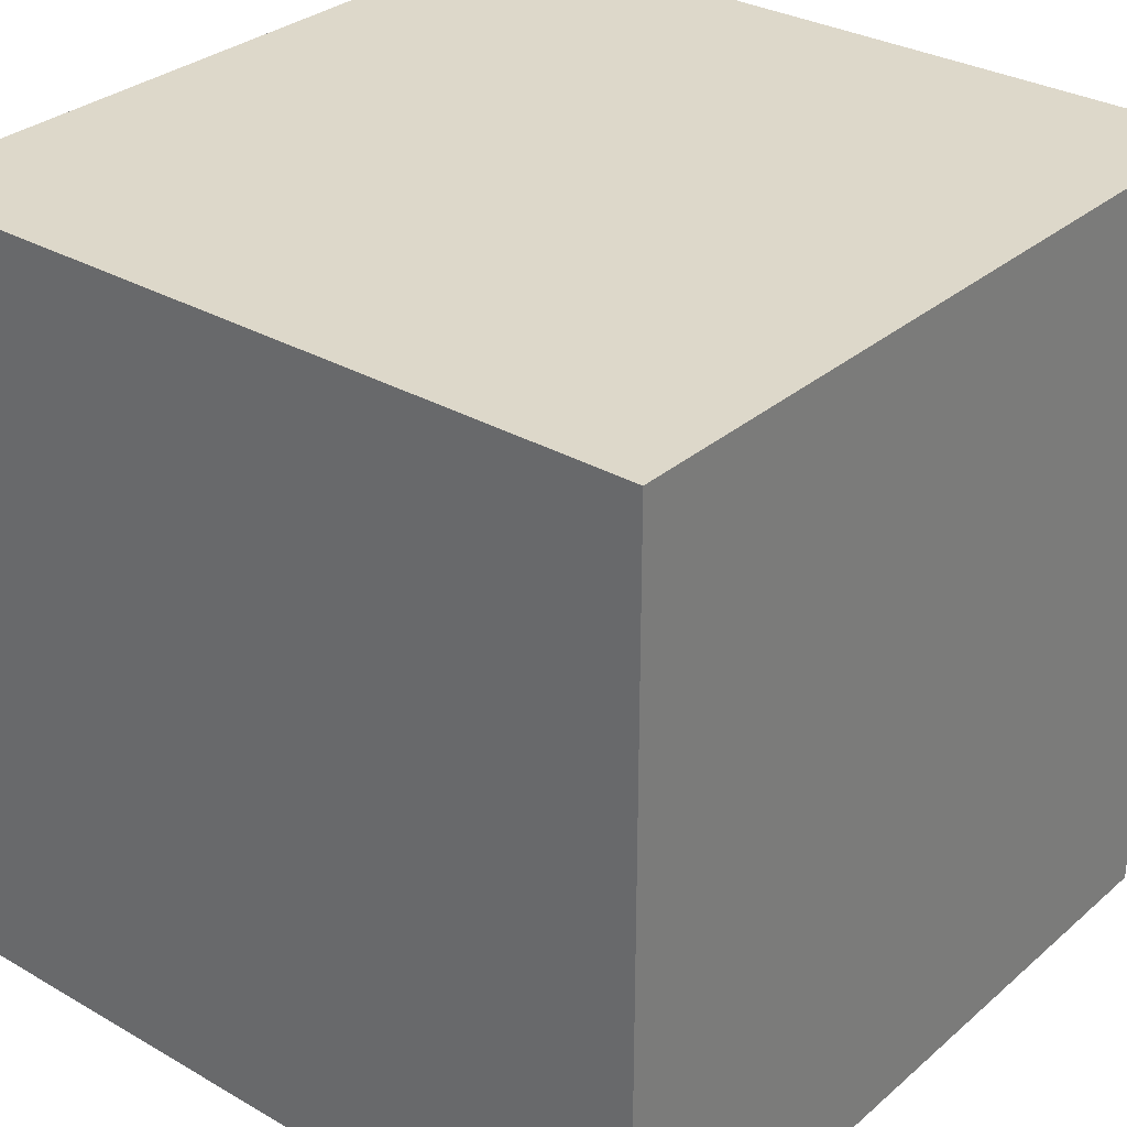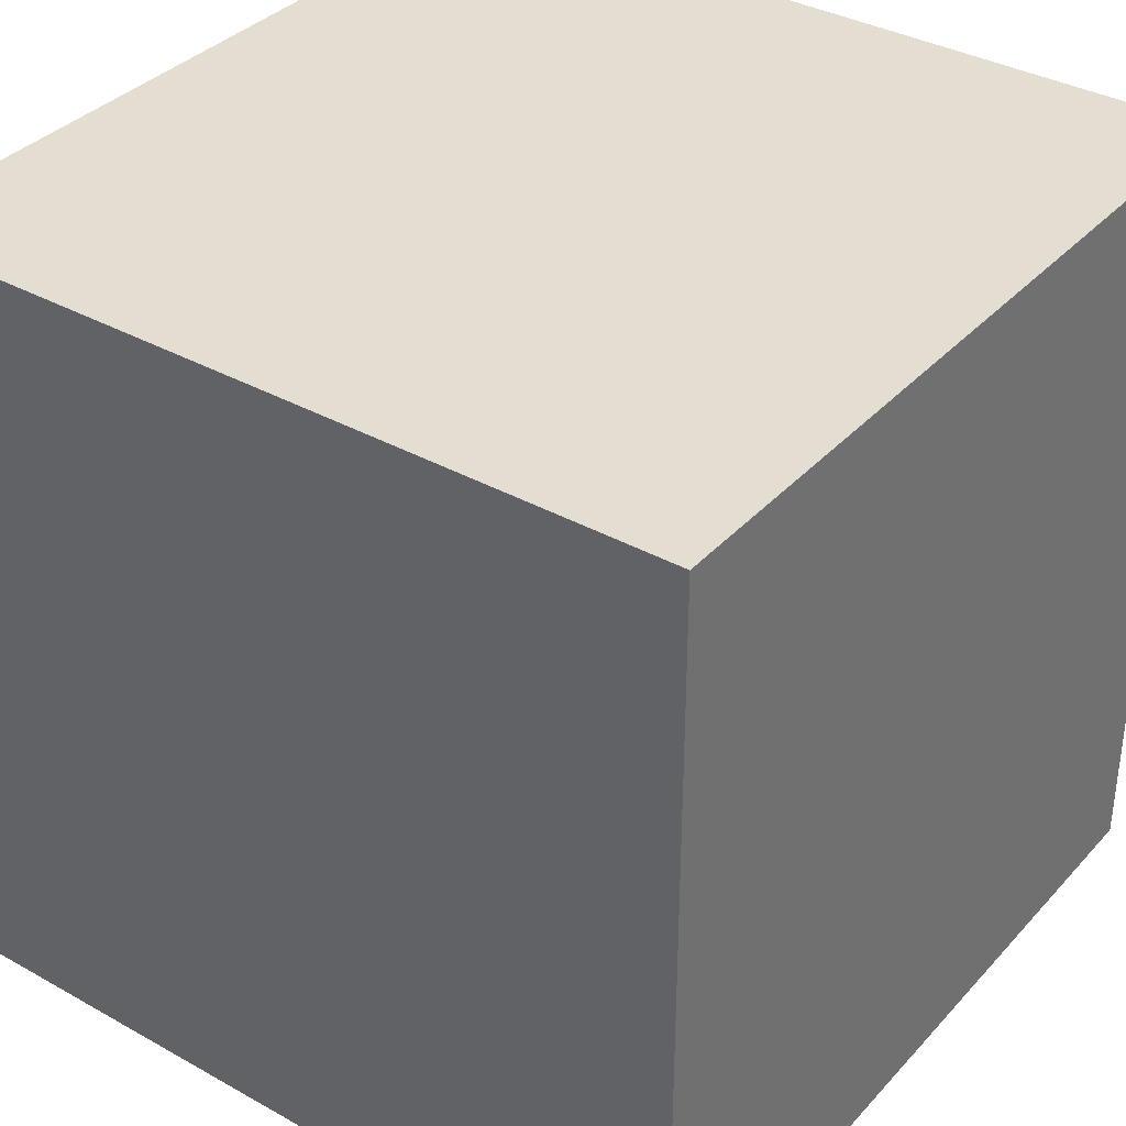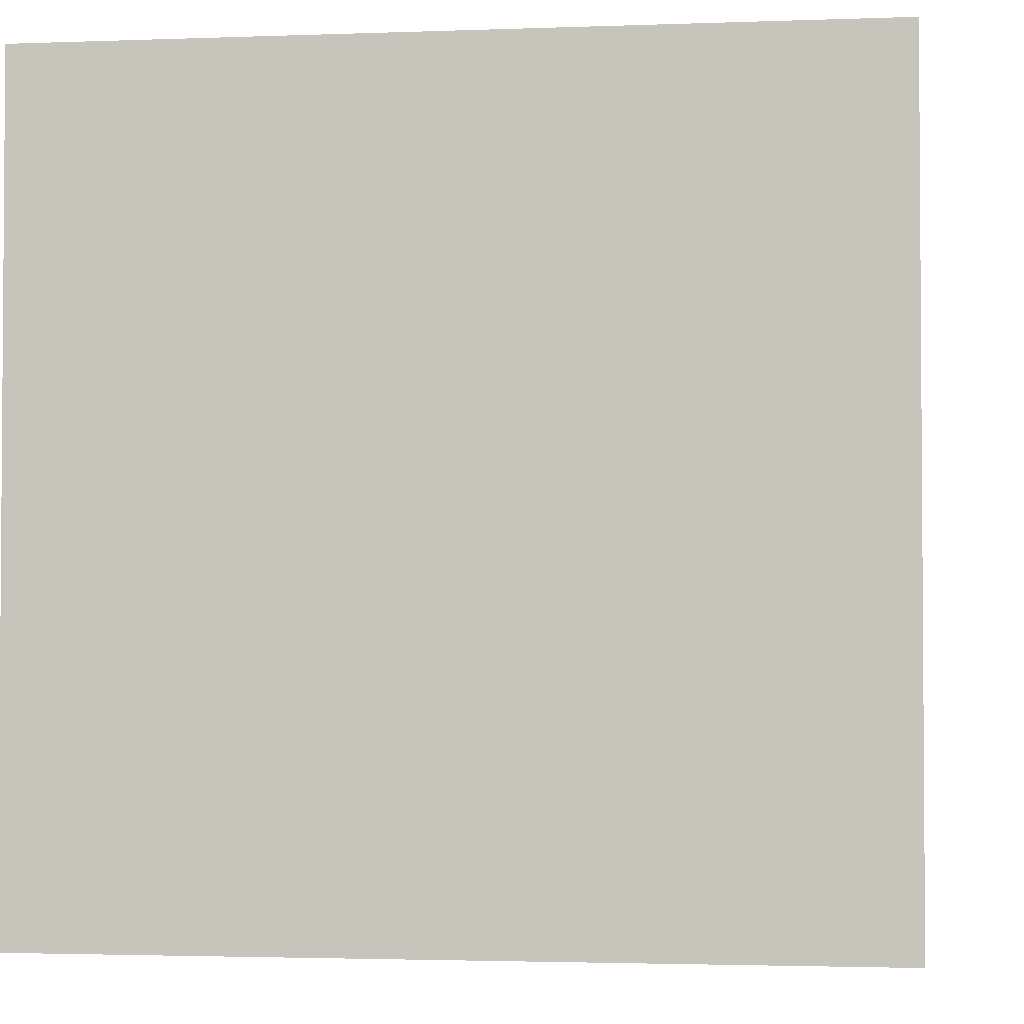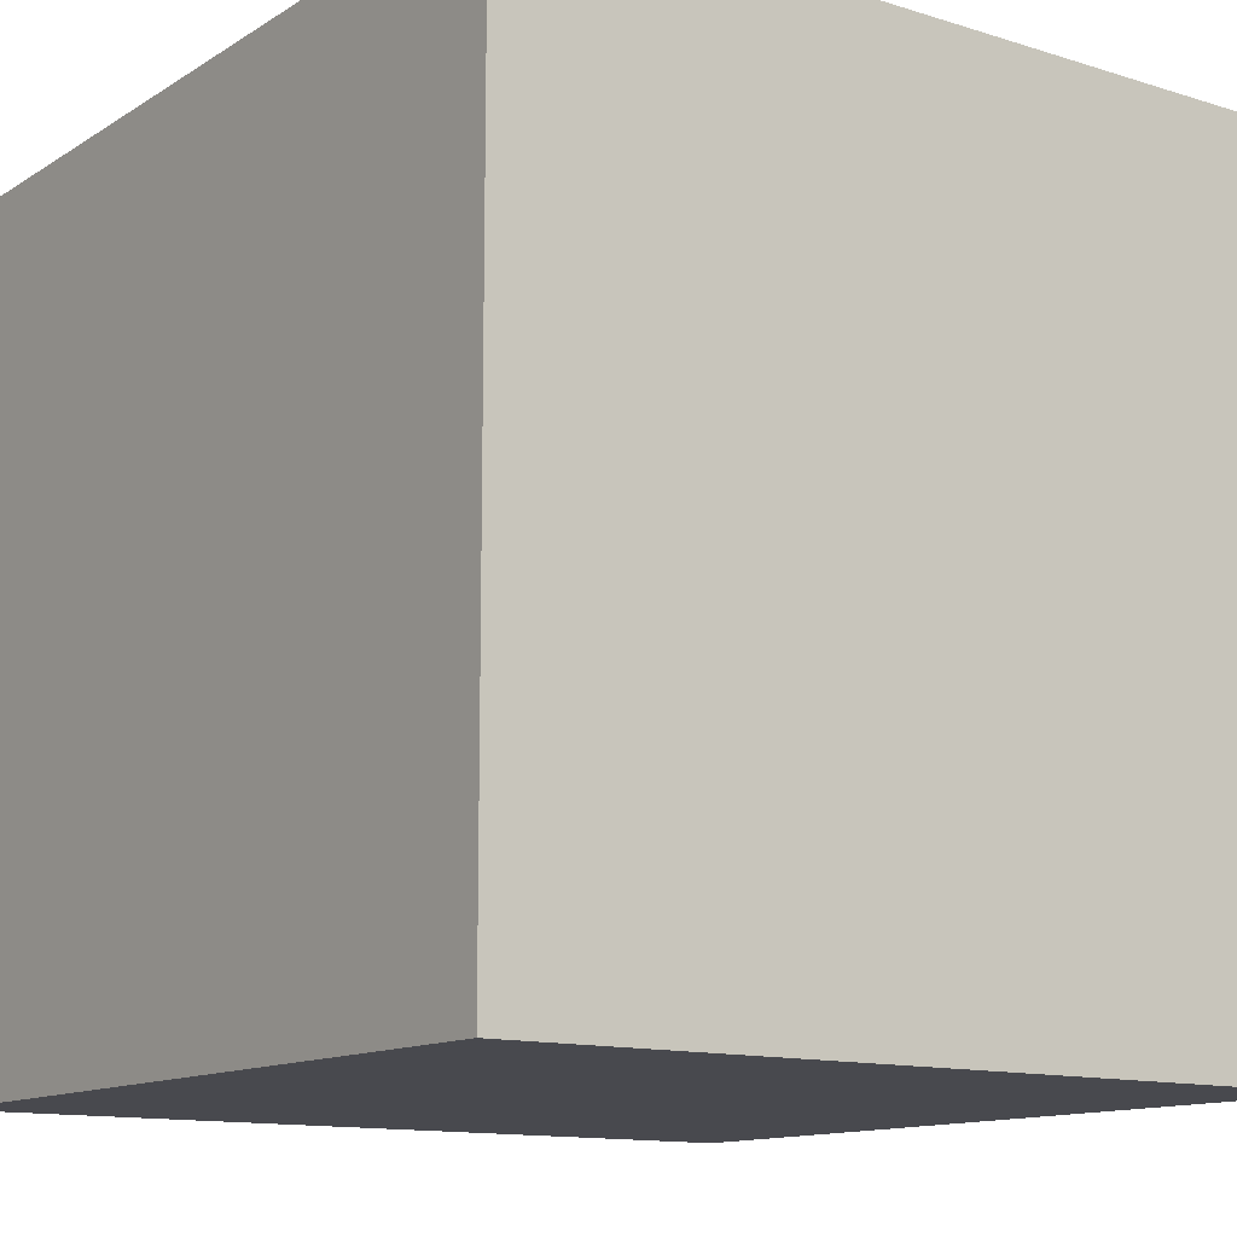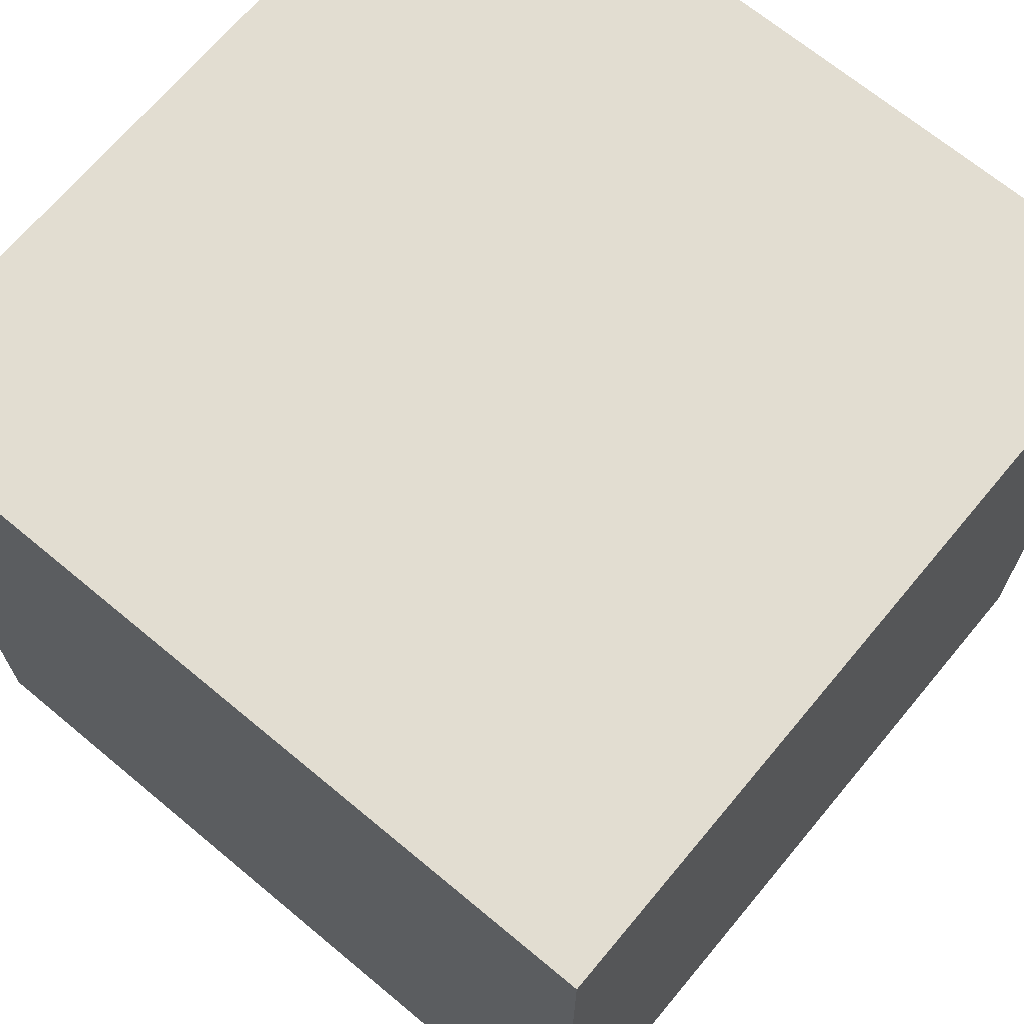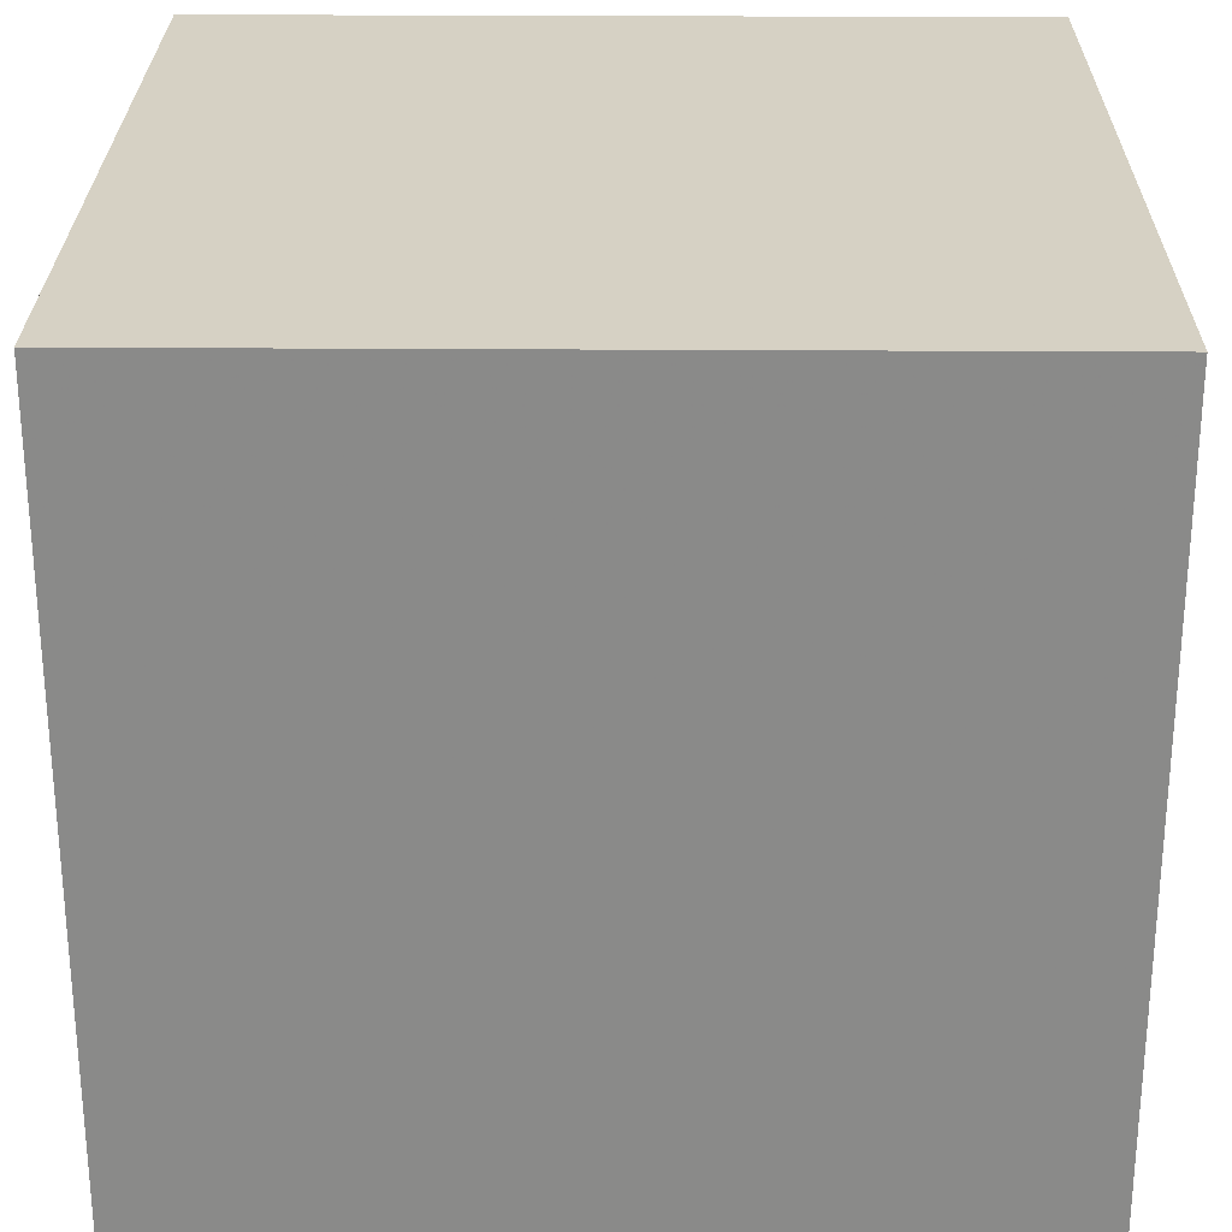
<metadata>
{"format":"obj","ext":"obj","renderer":"f3d","projection":"perspective","resolution":1024,"background":"white","views":[{"elev":31.0,"azim":129.5,"up":"+Y"},{"elev":36.0,"azim":-53.8,"up":"+Y"},{"elev":-2.5,"azim":97.5,"up":"+Y"},{"elev":-12.7,"azim":-35.8,"up":"+Z"},{"elev":68.5,"azim":39.8,"up":"+Z"},{"elev":26.6,"azim":90.6,"up":"+Z"}]}
</metadata>
<code>
v -0.1 -0.1 -0.1
v  0.1 -0.1 -0.1
v -0.1  0.1 -0.1
v  0.1  0.1 -0.1
v -0.1 -0.1  0.1
v  0.1 -0.1  0.1
v -0.1  0.1  0.1
v  0.1  0.1  0.1
f 1 2 4 3
f 2 6 8 4
f 6 5 7 8
f 5 1 3 7
f 4 3 7 8
f 1 5 6 2

</code>
